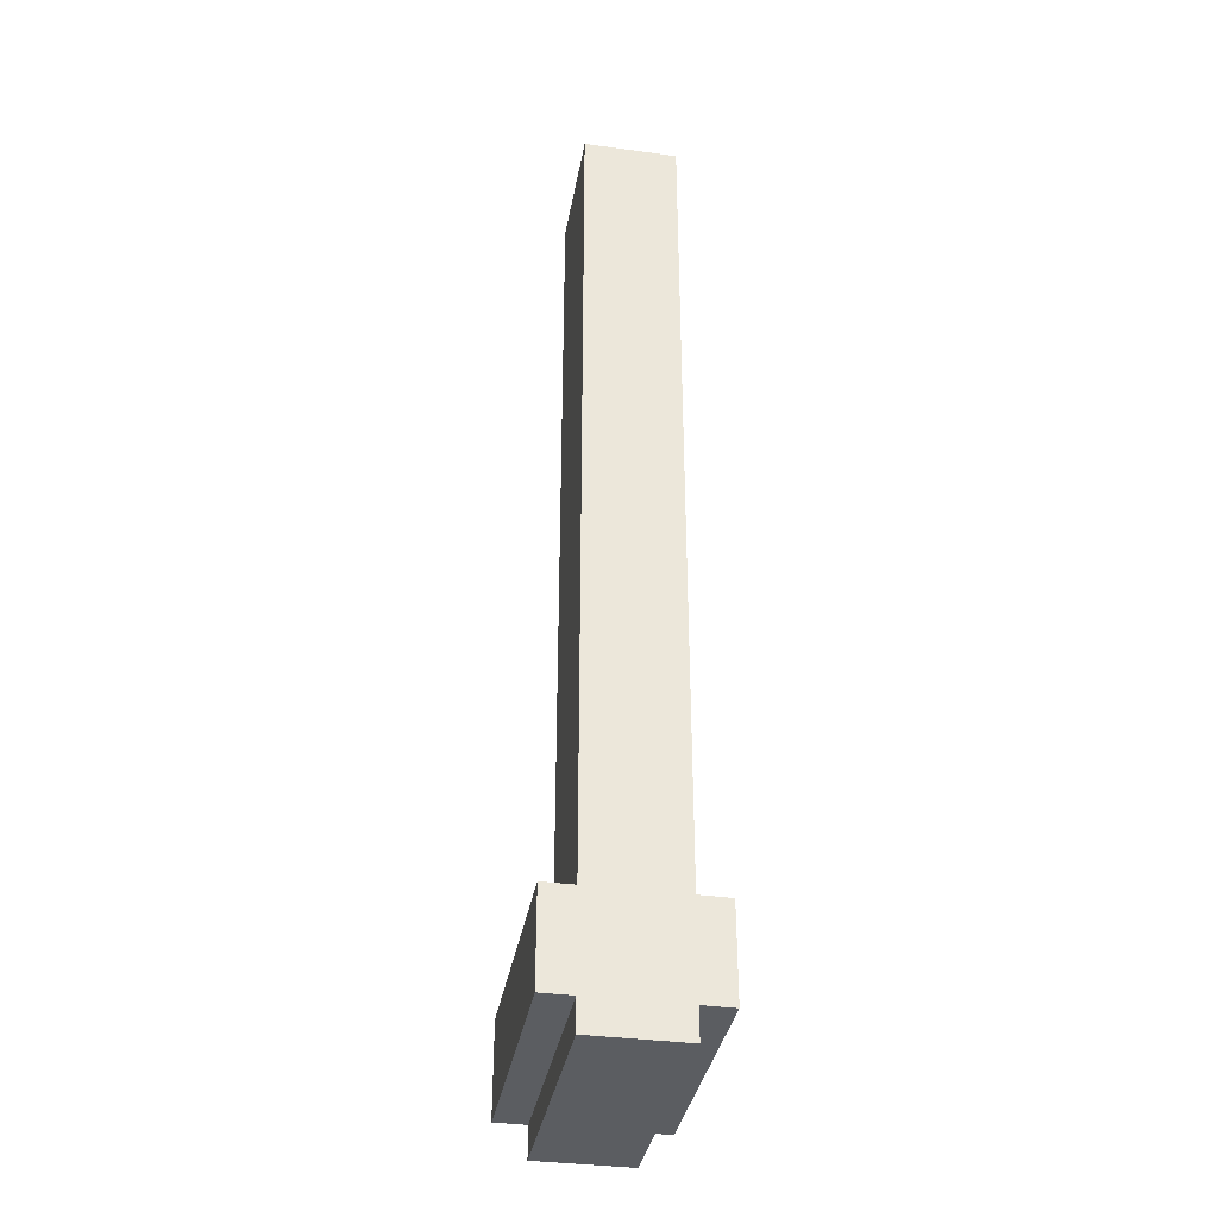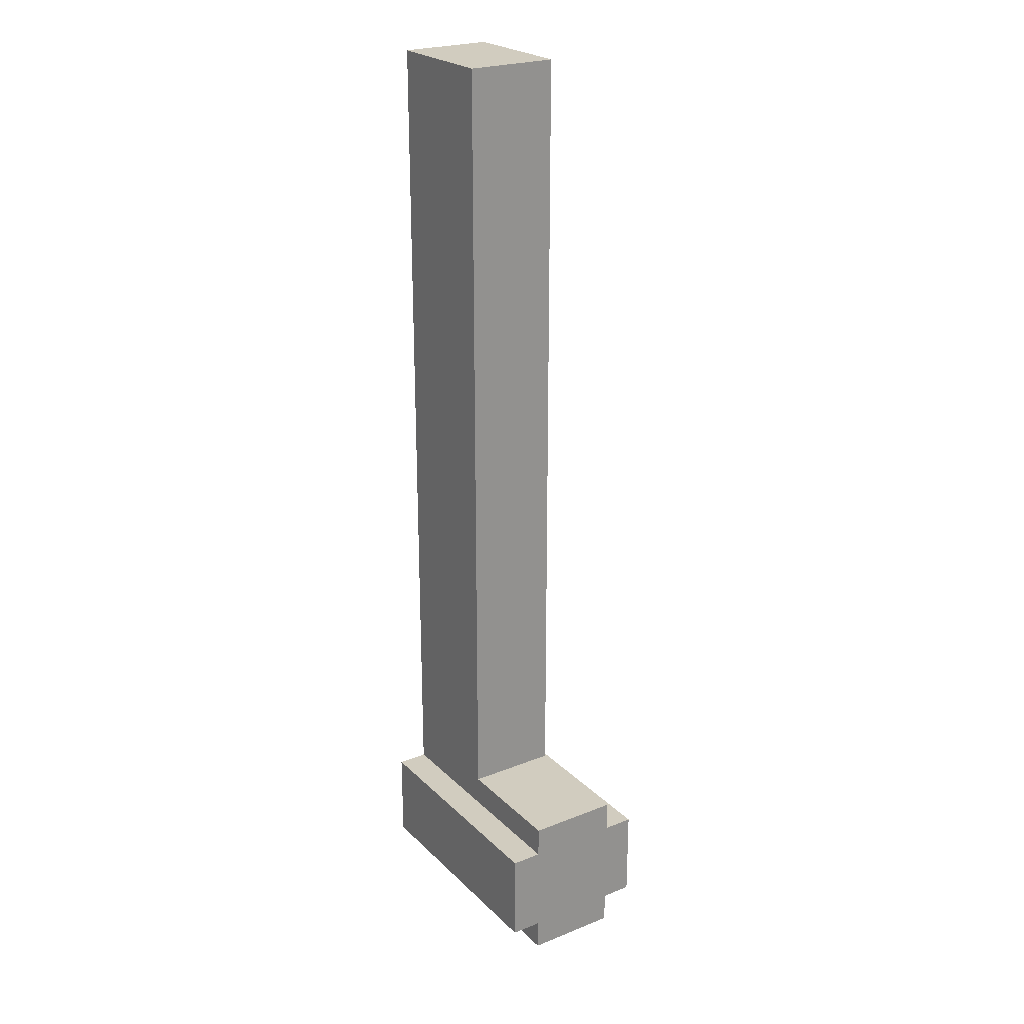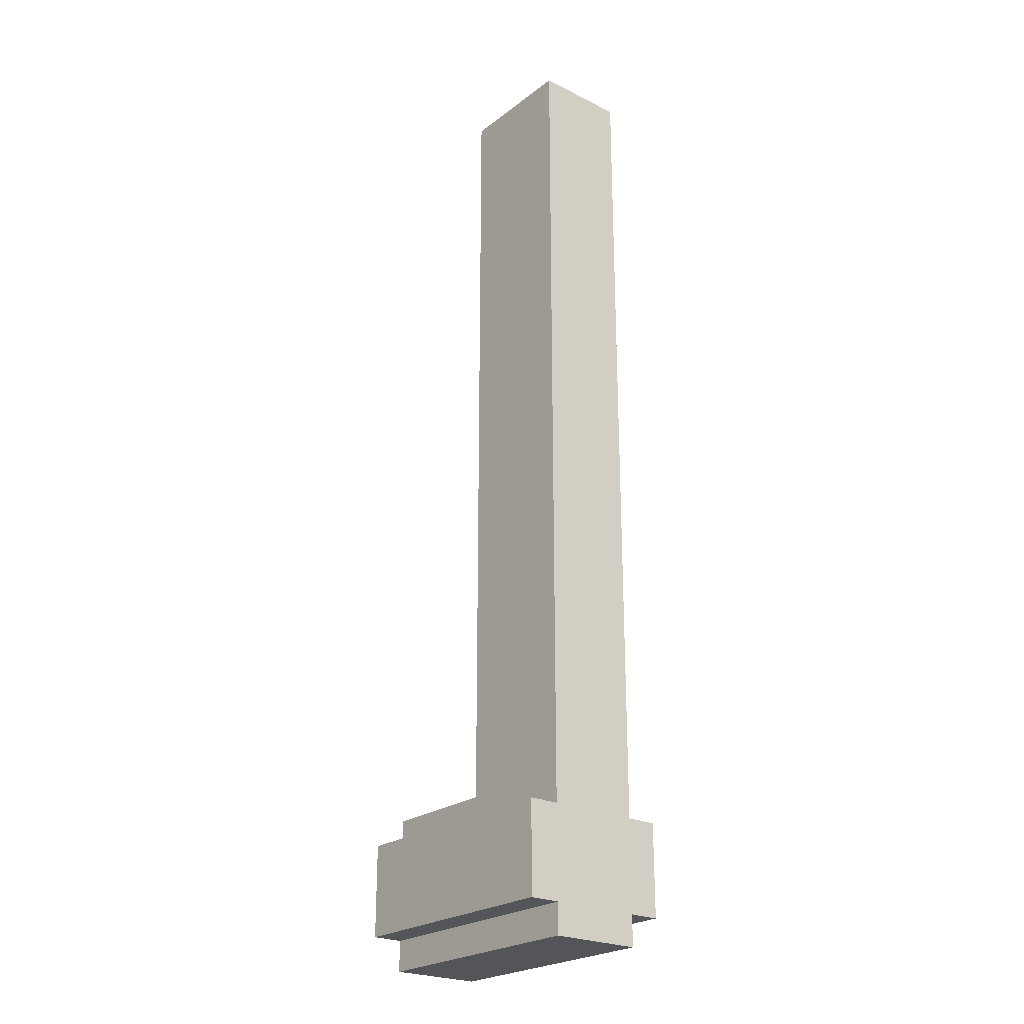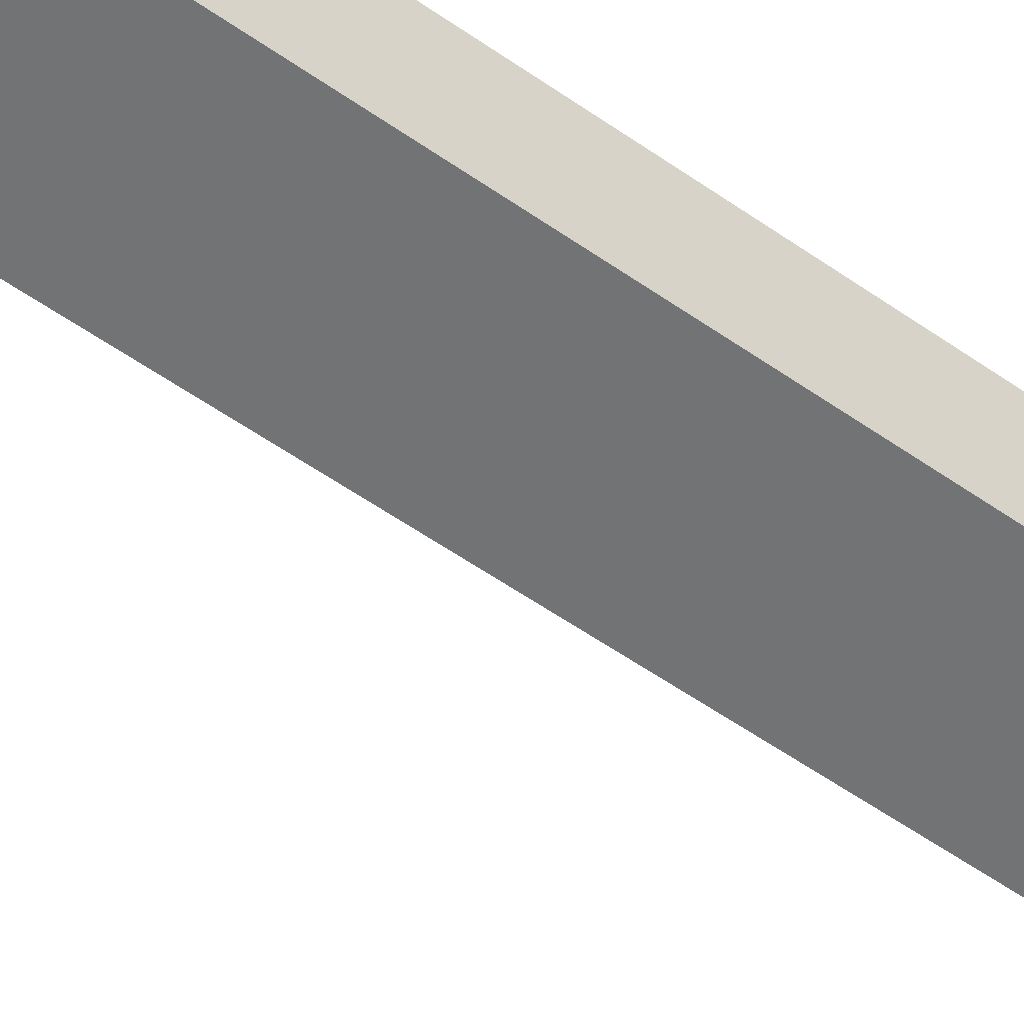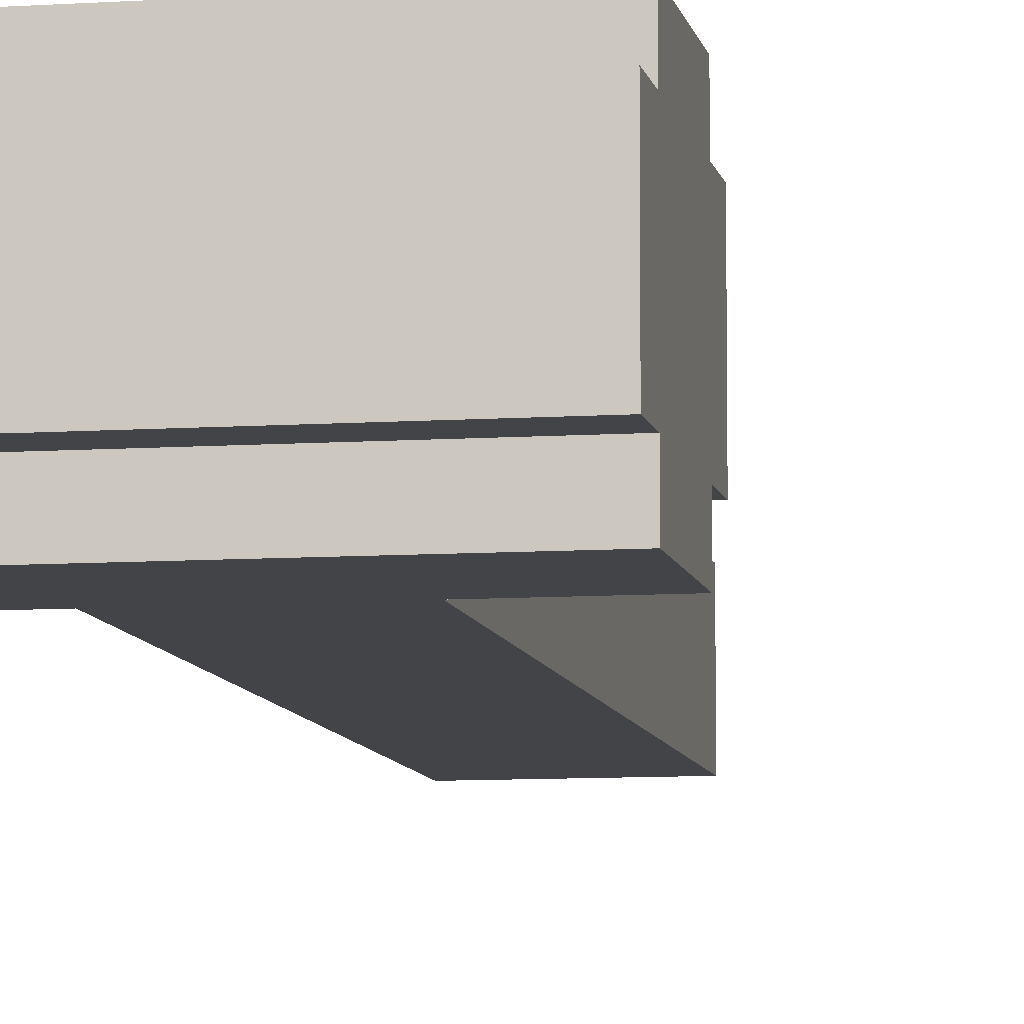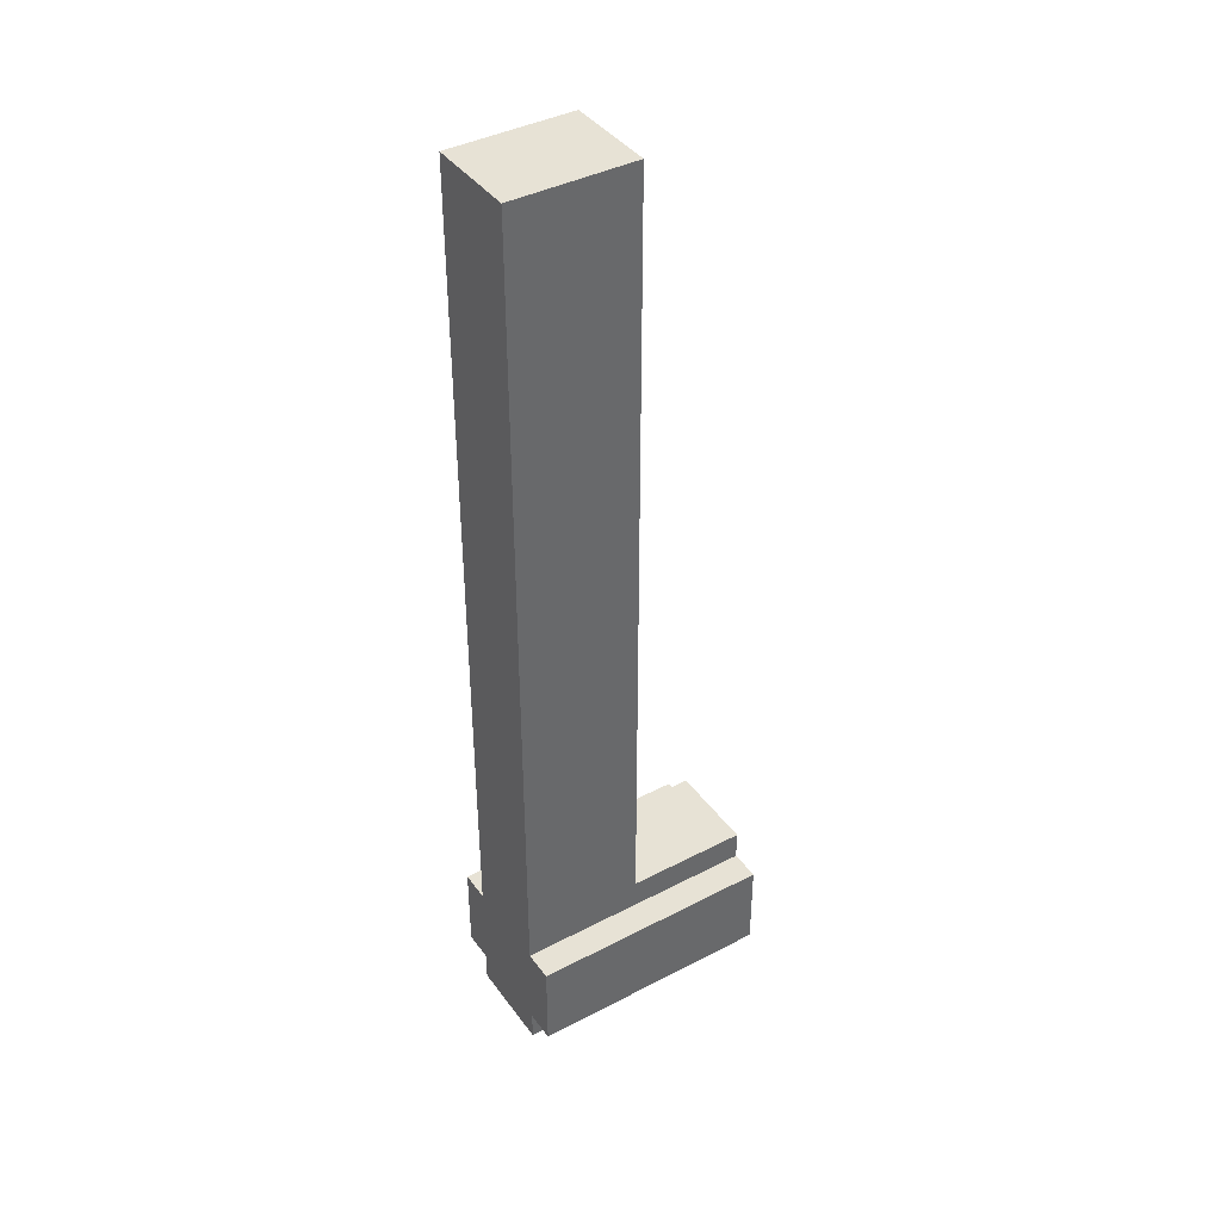
<metadata>
{"format":"obj","ext":"obj","renderer":"f3d","projection":"perspective","resolution":1024,"background":"white","views":[{"elev":-36.1,"azim":-100.0,"up":"+Y"},{"elev":24.1,"azim":56.7,"up":"+Y"},{"elev":-24.1,"azim":-129.1,"up":"+Y"},{"elev":-55.9,"azim":-126.4,"up":"+Z"},{"elev":-8.3,"azim":10.6,"up":"+Z"},{"elev":40.5,"azim":-32.6,"up":"+Y"}]}
</metadata>
<code>
o
v -1.8 0.9 -1.6
v -1.8 0.9 -1.9
v -1.8 1 -1.5
v -1.8 1 -1.6
v -1.8 1 -1.9
v -1.8 1 -2
v -1.8 1.3 -1.5
v -1.8 1.3 -1.6
v -1.8 1.3 -1.9
v -1.8 1.3 -2
v -1.8 4 -1.6
v -1.8 4 -1.9
v -1.4 1.4 -1.6
v -1.4 1.4 -1.9
v -1.4 4 -1.6
v -1.4 4 -1.9
v -1 0.9 -1.6
v -1 0.9 -1.9
v -1 1 -1.5
v -1 1 -1.6
v -1 1 -1.9
v -1 1 -2
v -1 1.3 -1.5
v -1 1.3 -1.6
v -1 1.3 -1.9
v -1 1.3 -2
v -1 1.4 -1.6
v -1 1.4 -1.9
v -1.8 1 -1.5
v -1.8 1.3 -1.5
v -1 1 -1.5
v -1 1.3 -1.5
v -1.8 0.9 -1.6
v -1.8 1 -1.6
v -1.8 1.3 -1.6
v -1.8 4 -1.6
v -1.4 1.4 -1.6
v -1.4 4 -1.6
v -1 0.9 -1.6
v -1 1 -1.6
v -1 1.3 -1.6
v -1 1.4 -1.6
v -1.8 0.9 -1.9
v -1.8 1 -1.9
v -1.8 1.3 -1.9
v -1.8 4 -1.9
v -1.4 1.4 -1.9
v -1.4 4 -1.9
v -1 0.9 -1.9
v -1 1 -1.9
v -1 1.3 -1.9
v -1 1.4 -1.9
v -1.8 1 -2
v -1.8 1.3 -2
v -1 1 -2
v -1 1.3 -2
v -1.8 0.9 -1.6
v -1 0.9 -1.6
v -1.8 0.9 -1.9
v -1 0.9 -1.9
v -1.8 1 -1.5
v -1 1 -1.5
v -1.8 1 -1.6
v -1 1 -1.6
v -1.8 1 -1.9
v -1 1 -1.9
v -1.8 1 -2
v -1 1 -2
v -1.8 1.3 -1.5
v -1 1.3 -1.5
v -1.8 1.3 -1.6
v -1 1.3 -1.6
v -1.8 1.3 -1.9
v -1 1.3 -1.9
v -1.8 1.3 -2
v -1 1.3 -2
v -1.4 1.4 -1.6
v -1 1.4 -1.6
v -1.4 1.4 -1.9
v -1 1.4 -1.9
v -1.8 4 -1.6
v -1.4 4 -1.6
v -1.8 4 -1.9
v -1.4 4 -1.9
f 4 2 1
f 5 2 4
f 7 4 3
f 7 6 5
f 7 5 4
f 8 6 7
f 9 6 8
f 10 6 9
f 11 9 8
f 12 9 11
f 13 14 15
f 15 14 16
f 17 18 20
f 20 18 21
f 19 20 23
f 21 22 23
f 20 21 23
f 23 22 24
f 24 22 25
f 25 22 26
f 24 25 27
f 27 25 28
f 31 30 29
f 32 30 31
f 37 36 35
f 38 36 37
f 39 34 33
f 40 34 39
f 41 37 35
f 42 37 41
f 45 46 47
f 47 46 48
f 43 44 49
f 49 44 50
f 45 47 51
f 51 47 52
f 53 54 55
f 55 54 56
f 59 58 57
f 60 58 59
f 63 62 61
f 64 62 63
f 67 66 65
f 68 66 67
f 69 70 71
f 71 70 72
f 73 74 75
f 75 74 76
f 77 78 79
f 79 78 80
f 81 82 83
f 83 82 84

</code>
